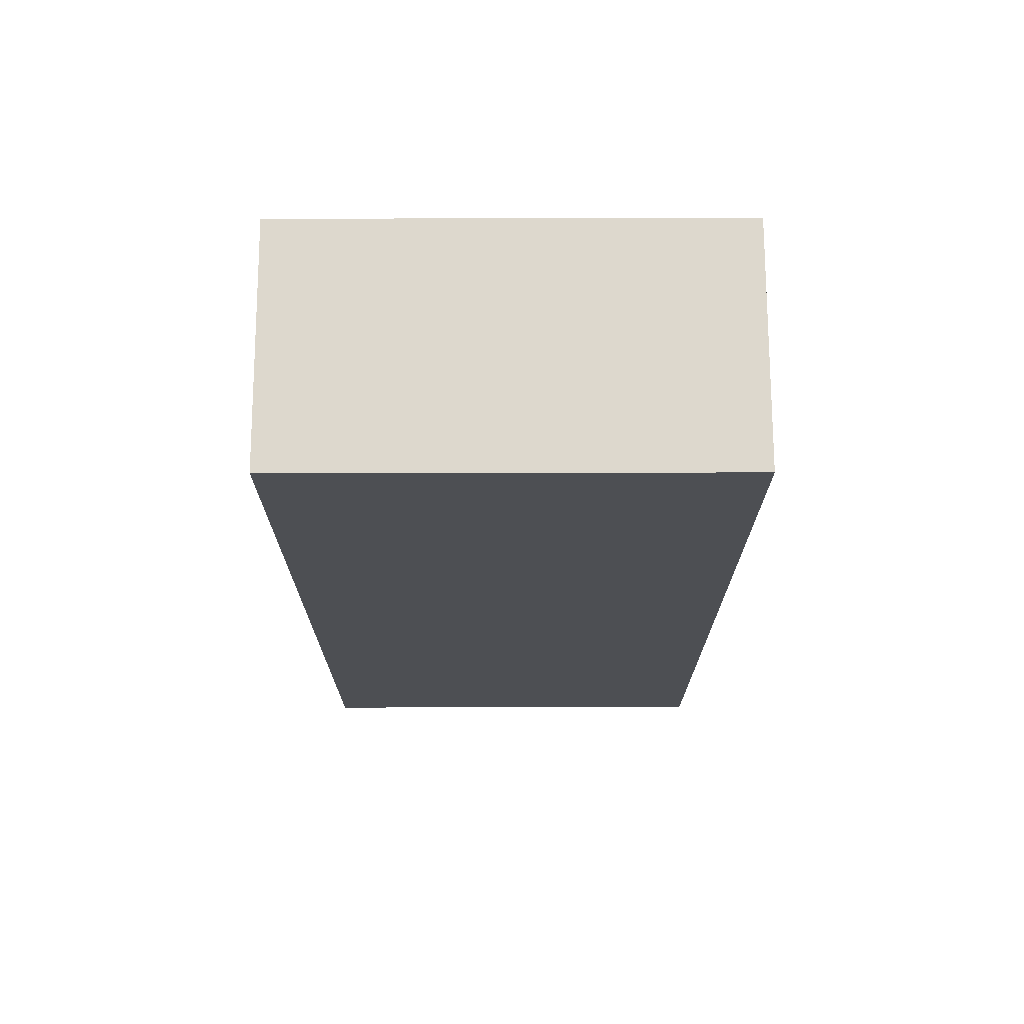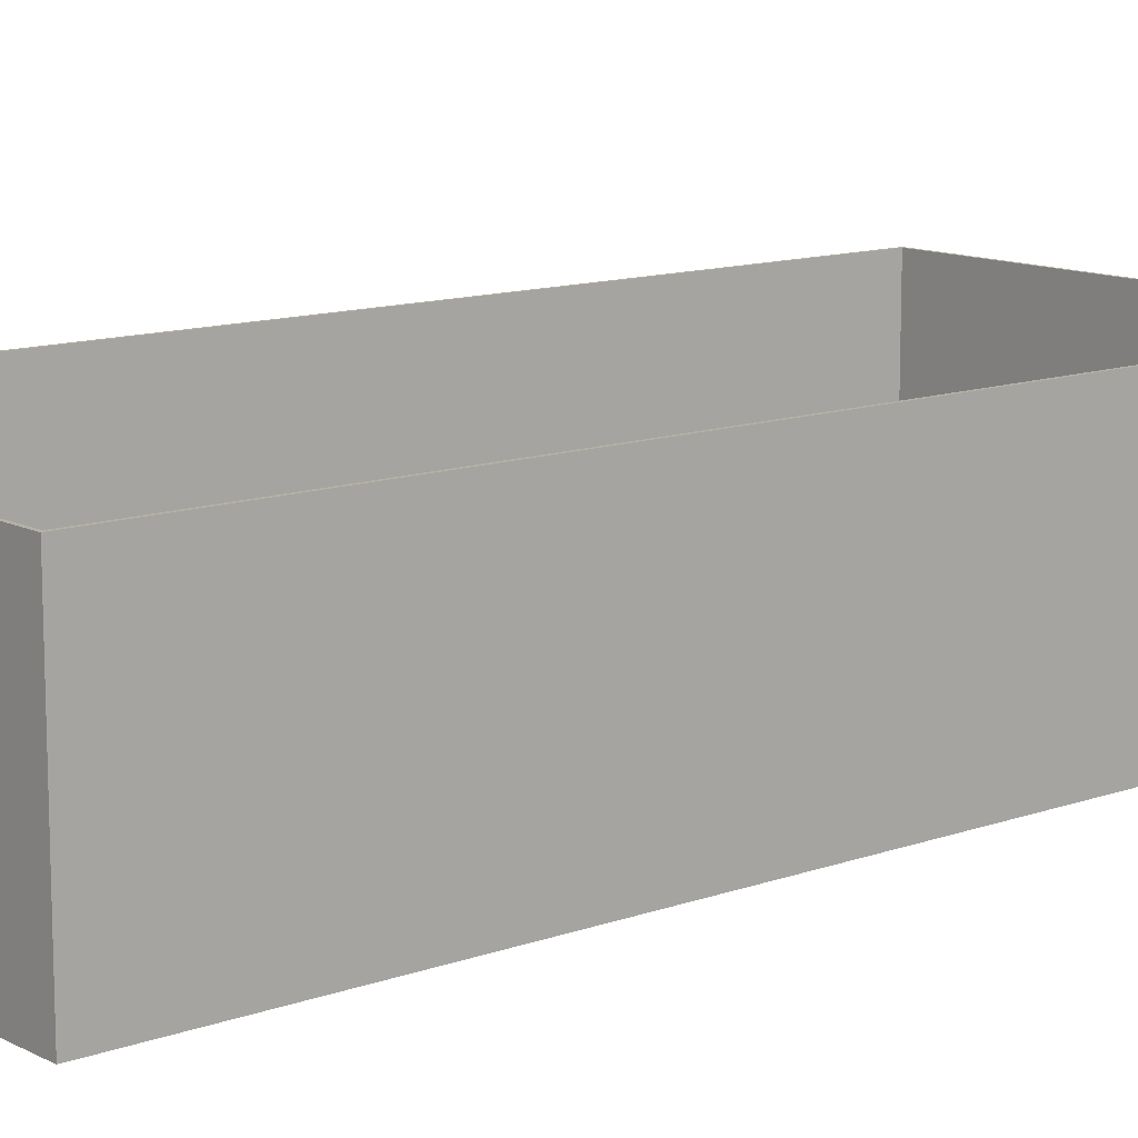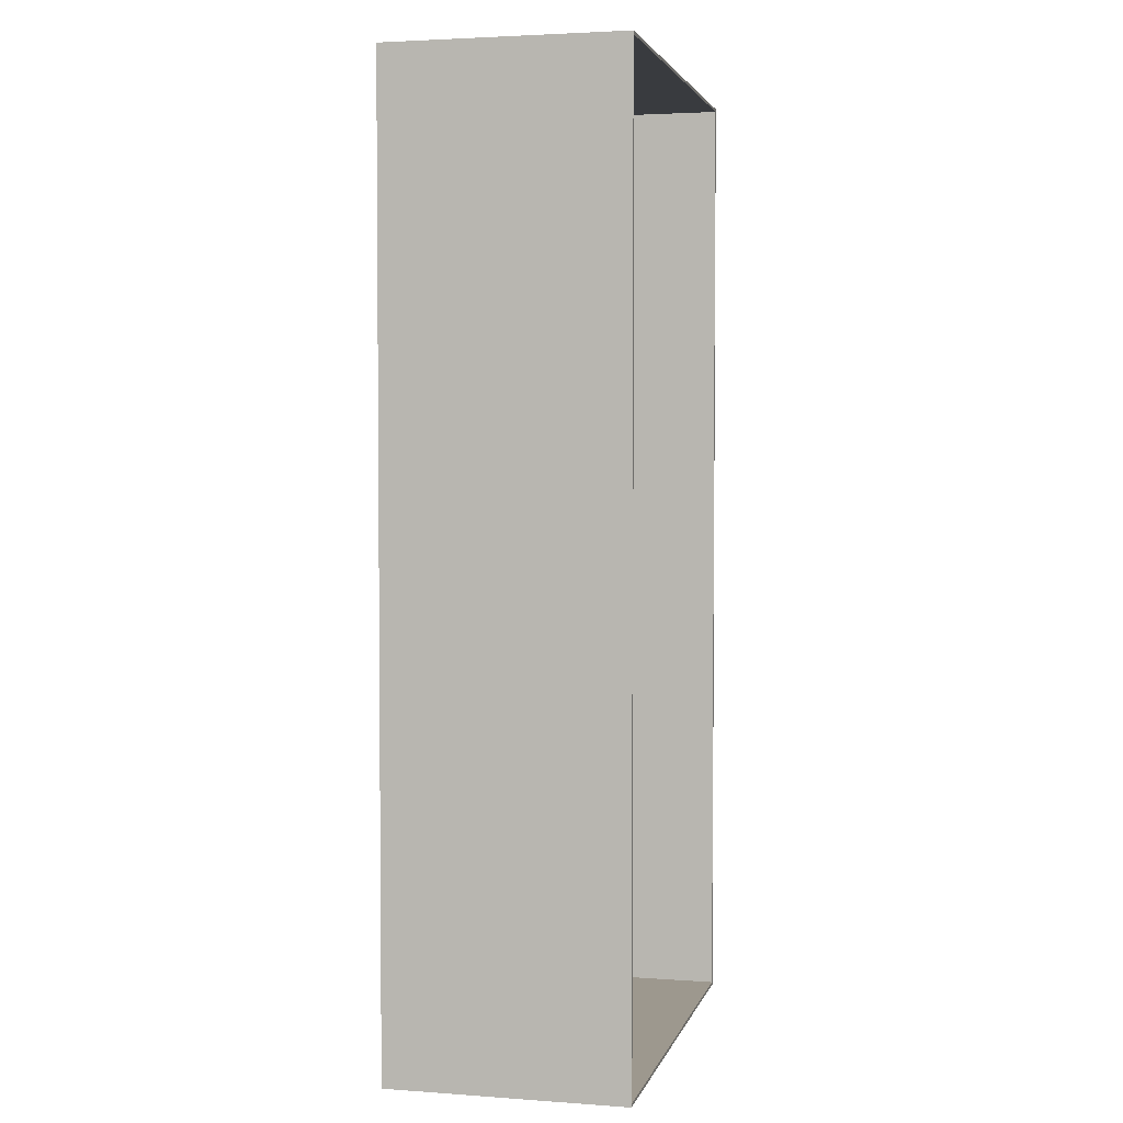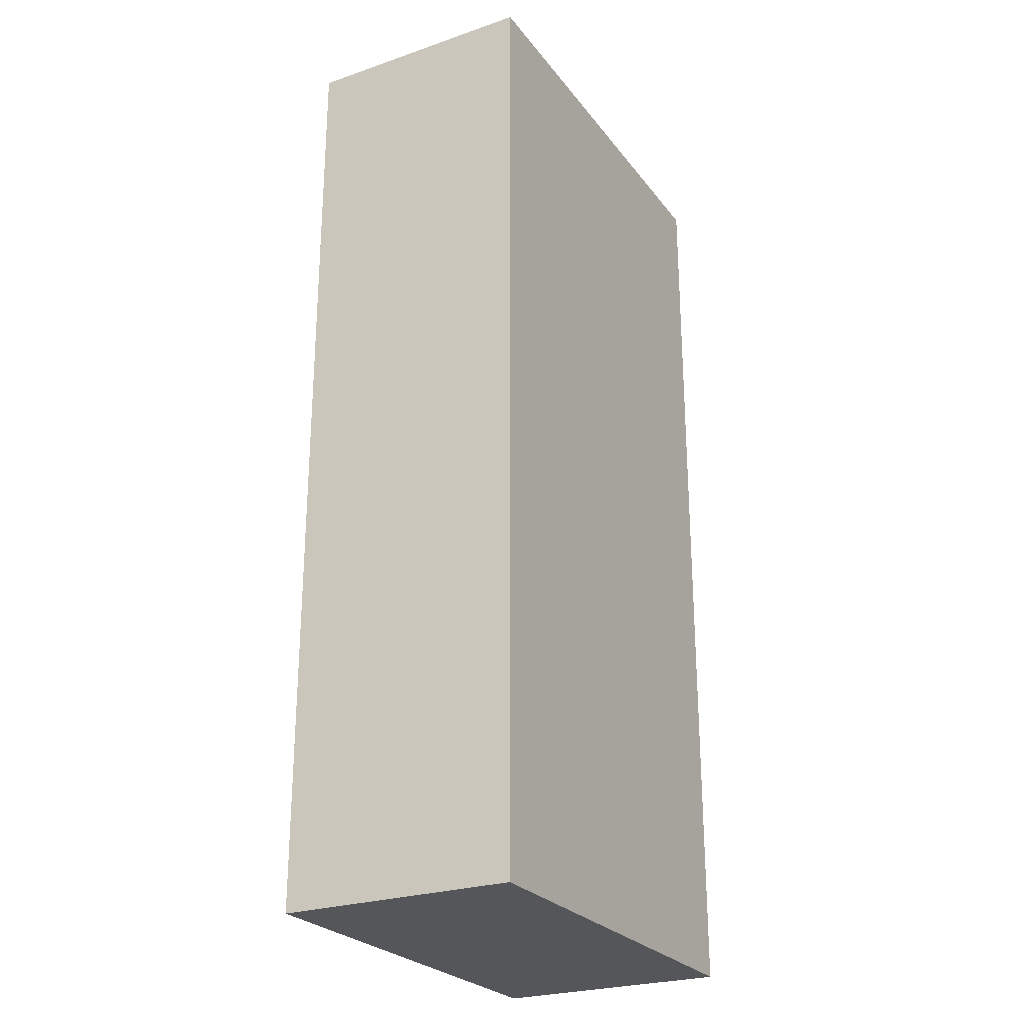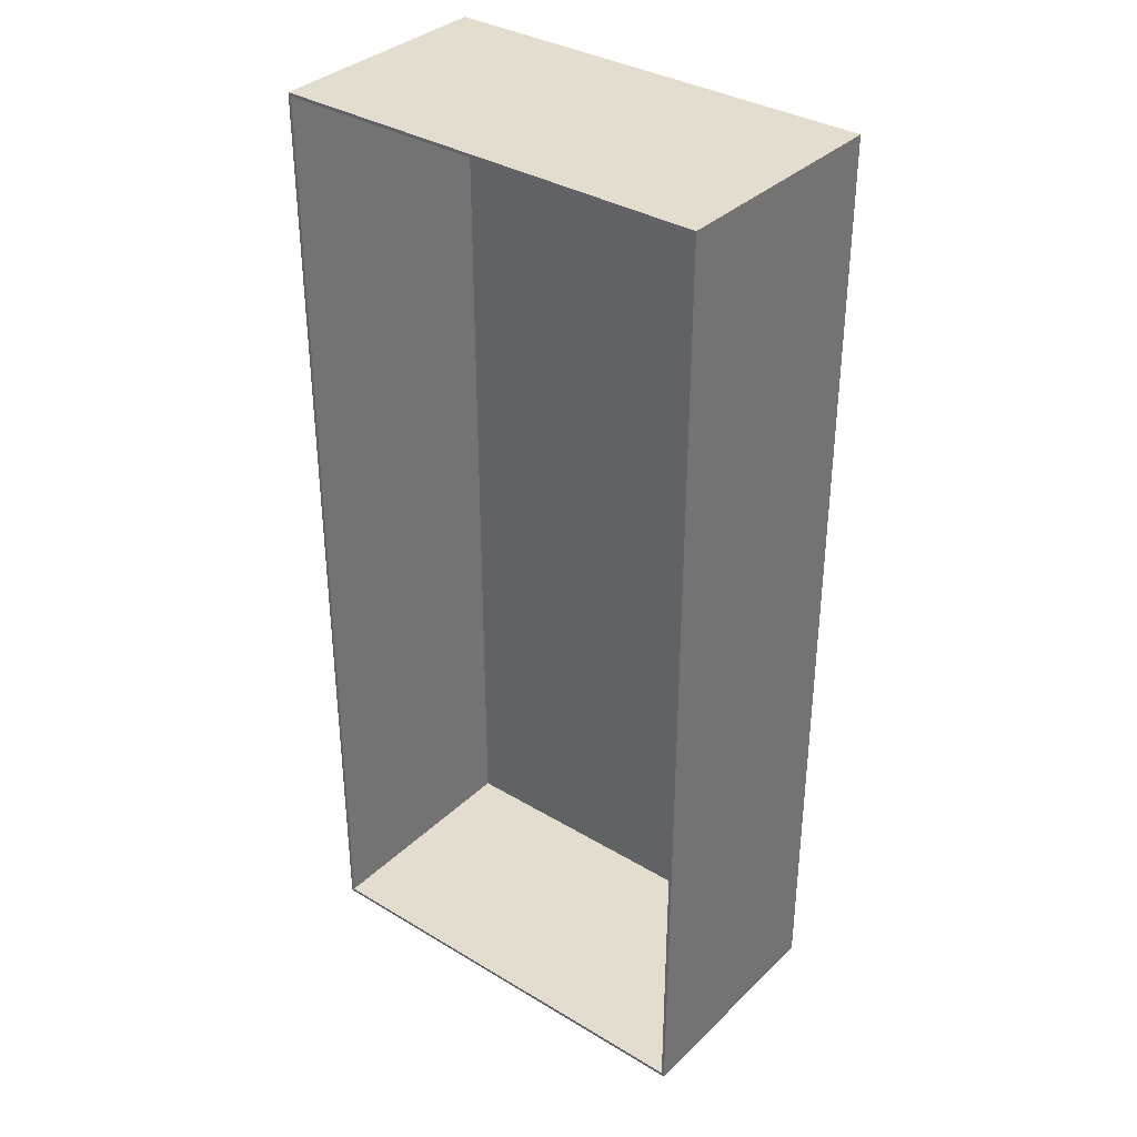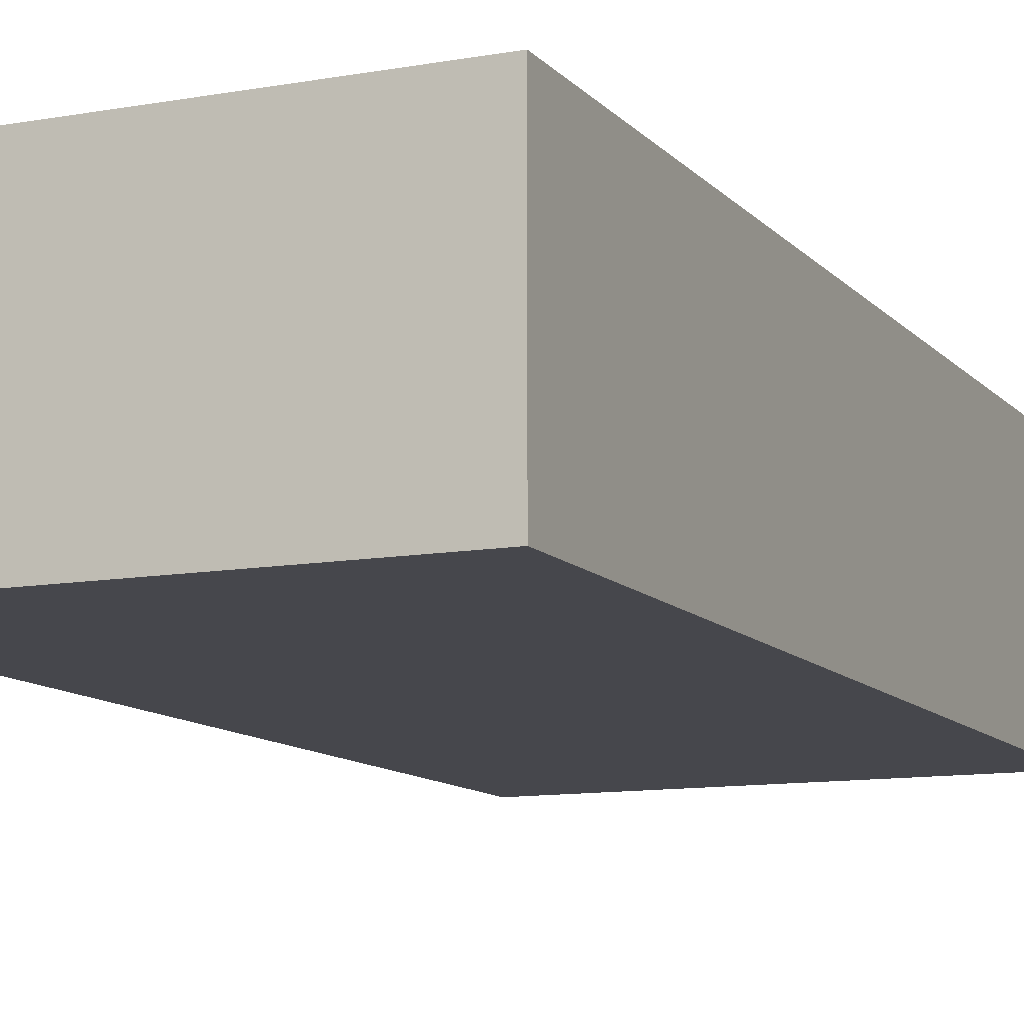
<metadata>
{"format":"obj","ext":"obj","renderer":"f3d","projection":"perspective","resolution":1024,"background":"white","views":[{"elev":72.3,"azim":-0.1,"up":"+Z"},{"elev":12.1,"azim":-130.2,"up":"+Y"},{"elev":3.2,"azim":103.6,"up":"+Z"},{"elev":-25.7,"azim":-61.4,"up":"+Z"},{"elev":35.0,"azim":-141.3,"up":"+Z"},{"elev":-11.0,"azim":-156.0,"up":"+Y"}]}
</metadata>
<code>
v -30.48 0 46.29
v -30.48 0 -46.29
v -30.48 22.86 -46.29
v -30.48 22.86 46.29
v -30.48 0 46.29
v -73.2 0 46.29
v -73.2 0 -46.29
v -30.48 0 -46.29
v -30.48 0 -46.29
v -73.2 0 -46.29
v -73.2 22.86 -46.29
v -30.48 22.86 -46.29
v -30.78 22.86 -45.99
v -30.78 22.86 45.99
v -72.9 22.86 45.99
v -72.9 22.86 -45.99
v -73.2 22.86 46.29
v -30.48 22.86 46.29
v -30.48 22.86 -46.29
v -73.2 22.86 -46.29
v -73.2 0 -46.29
v -73.2 0 46.29
v -73.2 22.86 46.29
v -73.2 22.86 -46.29
v -73.2 0 46.29
v -30.48 0 46.29
v -30.48 22.86 46.29
v -73.2 22.86 46.29
v -30.78 0.2 -45.99
v -30.78 0.2 45.99
v -30.78 22.86 45.99
v -30.78 22.86 -45.99
v -30.78 0.2 45.99
v -72.9 0.2 45.99
v -72.9 22.86 45.99
v -30.78 22.86 45.99
v -72.9 0.2 45.99
v -72.9 0.2 -45.99
v -72.9 22.86 -45.99
v -72.9 22.86 45.99
v -30.78 0.2 45.99
v -30.78 0.2 -45.99
v -72.9 0.2 -45.99
v -72.9 0.2 45.99
v -72.9 0.2 -45.99
v -30.78 0.2 -45.99
v -30.78 22.86 -45.99
v -72.9 22.86 -45.99
f 1 2 4
f 4 2 3
f 5 6 8
f 8 6 7
f 9 10 12
f 12 10 11
f 14 19 13
f 13 19 20
f 13 20 16
f 16 20 17
f 16 17 15
f 15 17 14
f 14 17 18
f 14 18 19
f 21 22 24
f 24 22 23
f 25 26 28
f 28 26 27
f 29 30 32
f 32 30 31
f 33 34 36
f 36 34 35
f 37 38 40
f 40 38 39
f 41 42 44
f 44 42 43
f 45 46 48
f 48 46 47

</code>
